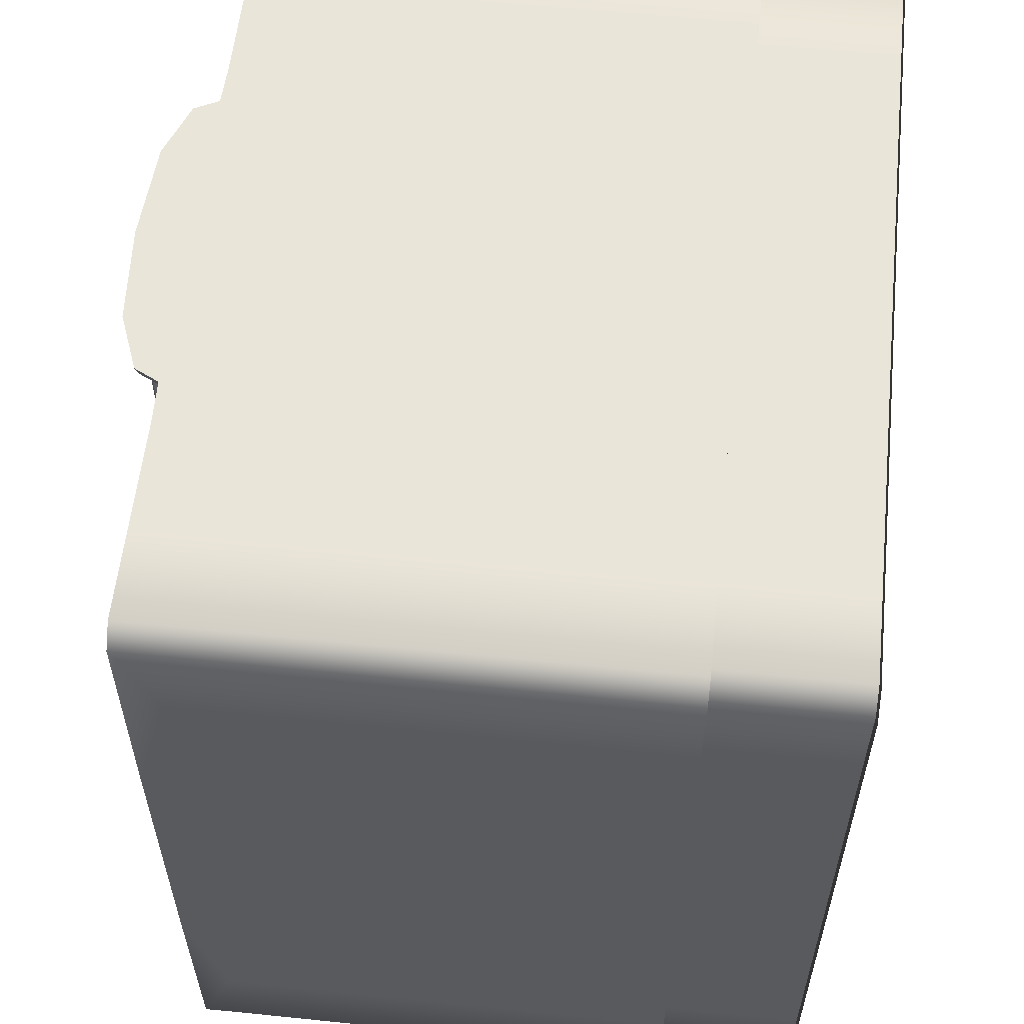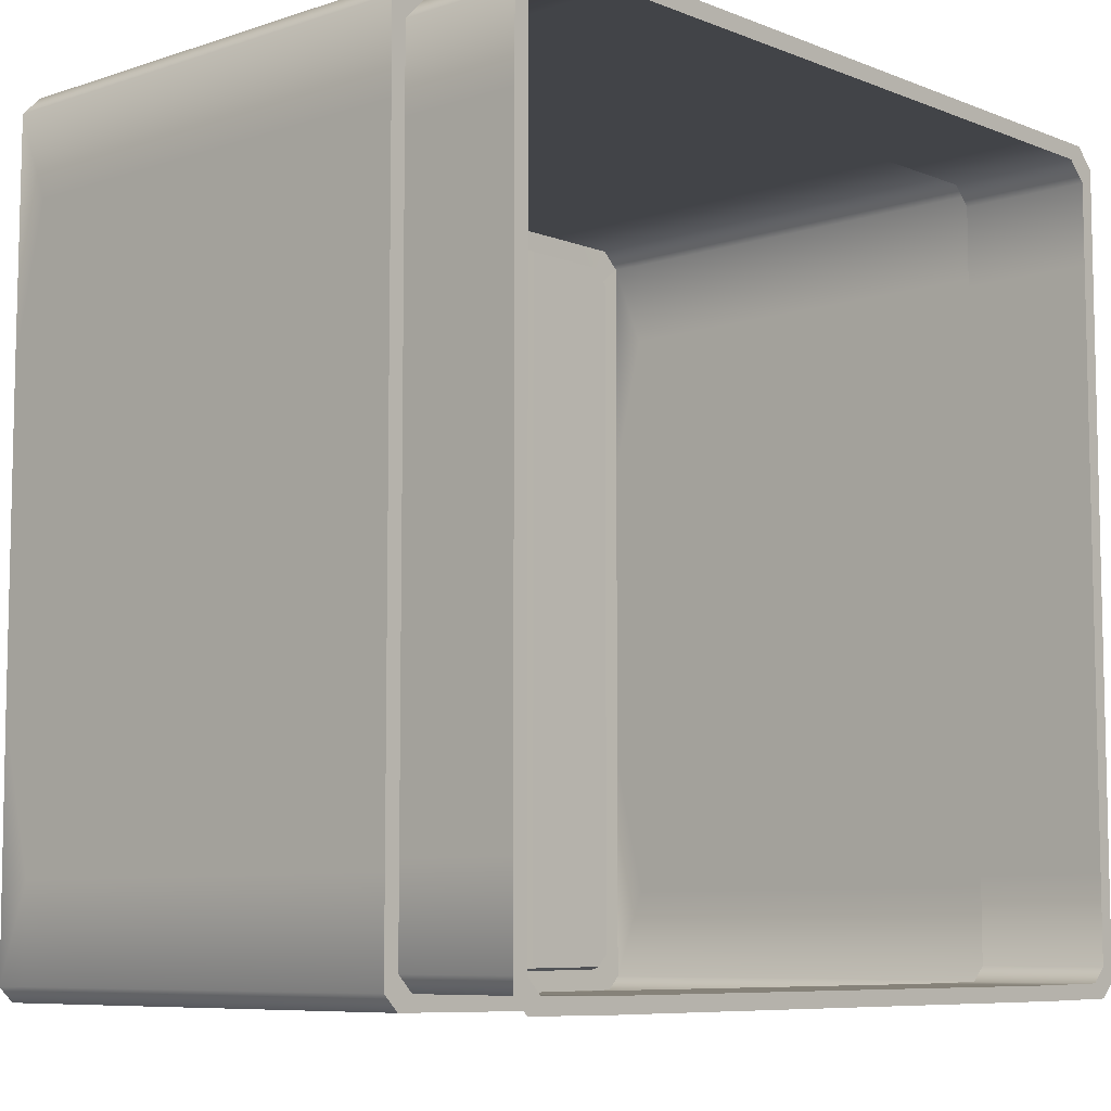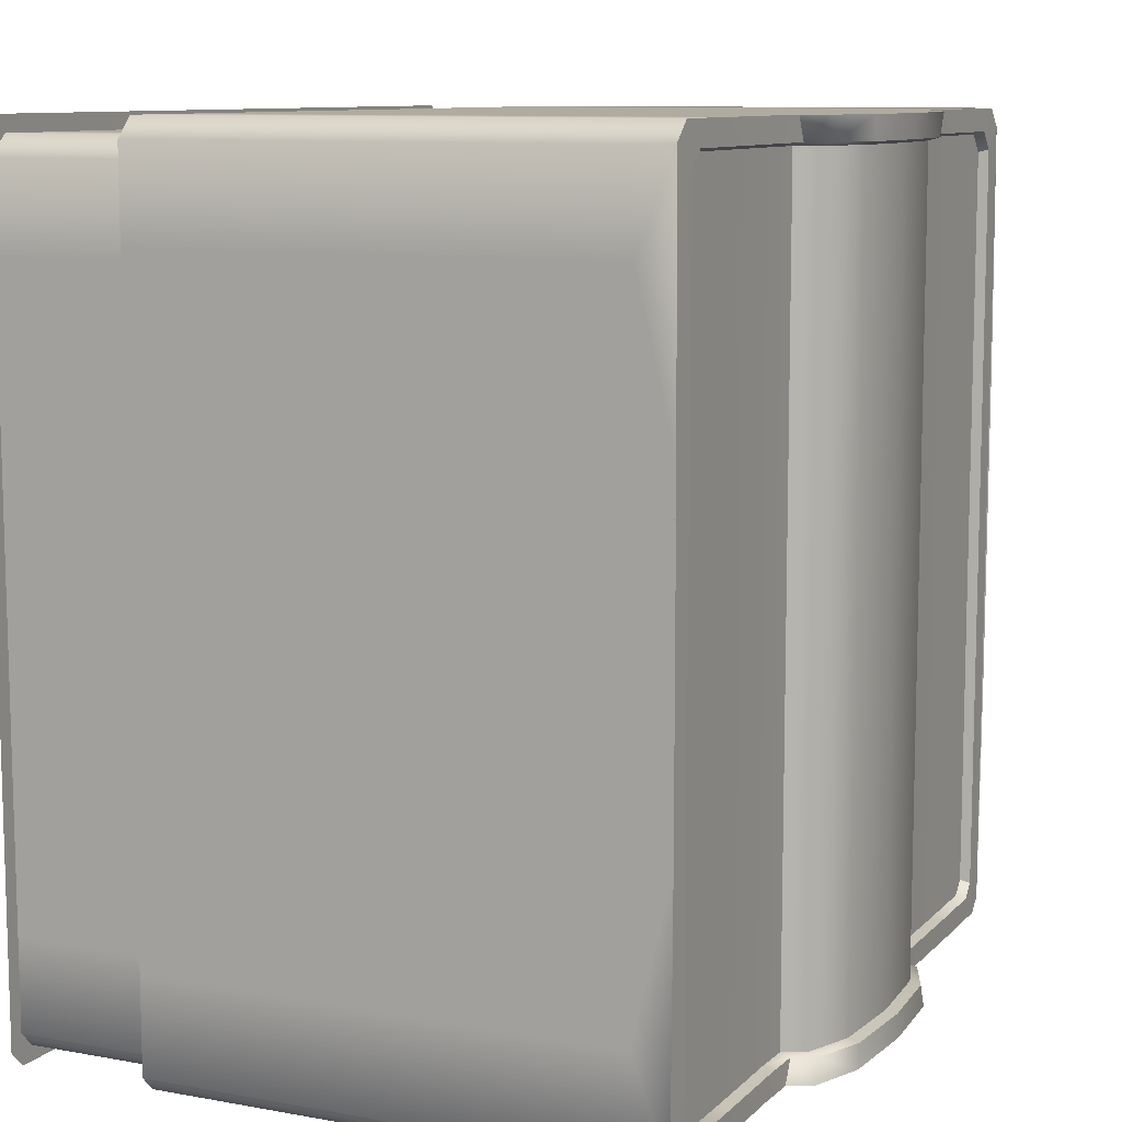
<metadata>
{"format":"obj","ext":"obj","renderer":"f3d","projection":"perspective","resolution":1024,"background":"white","views":[{"elev":58.0,"azim":-83.9,"up":"+Z"},{"elev":-7.8,"azim":-47.4,"up":"+Z"},{"elev":9.8,"azim":115.0,"up":"+Z"}]}
</metadata>
<code>
o alumsiding01.019_tree.002_tree.005_alumsiding01.019_tree.014
v 4.475 27.3 19.82
v 0 27.29 19.82
v -4.475 27.3 19.82
v 14.68 27.29 19.82
v 4.475 5.596 19.82
v 0 -0.9008 19.82
v 0 5.593 19.82
v -9.589 27.3 19.82
v 9.589 5.593 19.82
v 9.589 -0.9008 19.82
v 14.67 5.593 19.82
v -14.68 27.29 19.82
v 14.67 -0.9008 19.82
v 4.475 -0.9008 19.82
v 0 21.99 19.82
v 9.589 21.99 19.82
v 14.68 21.99 19.82
v 4.475 21.99 19.82
v -4.475 5.596 19.82
v 4.475 31.11 19.82
v 0 31.39 19.82
v 9.589 28.96 19.82
v 14.68 28.96 19.82
v 7.032 30.13 19.82
v 7.026 27.31 19.82
v 7.593 29.02 19.82
v -9.589 5.593 19.82
v 9.589 27.3 19.82
v -9.589 -0.9008 19.82
v -14.67 5.593 19.82
v -14.67 -0.9008 19.82
v -4.475 -0.9008 19.82
v 19.77 27.3 4.525
v 19.77 27.29 0.0506
v 19.77 27.3 -4.424
v 19.77 27.3 -9.538
v 19.77 27.3 9.639
v 19.77 27.29 14.73
v 19.77 27.29 -14.63
v 19.77 5.596 4.526
v 19.77 -0.9008 0.0506
v 19.77 5.593 0.0506
v 19.77 5.596 -4.425
v 19.77 5.593 -9.538
v 19.77 5.593 9.639
v 19.77 -0.9008 9.639
v 19.77 5.593 14.72
v 19.77 -0.9008 -9.538
v 19.77 -0.9008 14.72
v 19.77 -0.9008 4.526
v 19.77 21.99 0.0506
v 19.77 5.593 -14.62
v 19.77 -0.9008 -14.62
v 19.77 21.99 9.639
v 19.77 21.99 14.73
v 19.77 21.99 4.525
v 19.77 -0.9008 -4.425
v 19.77 29.02 0.0506
v 19.77 21.99 -9.538
v 19.77 21.99 -14.63
v 19.77 27.31 7.077
v 19.77 29.02 7.643
v 19.77 21.99 -4.424
v 19.77 29.02 -7.542
v 19.77 27.31 -6.976
v -9.589 21.99 19.82
v -14.68 21.99 19.82
v -4.475 21.99 19.82
v -4.475 31.11 19.82
v -9.589 28.96 19.82
v -14.68 28.96 19.82
v -7.032 30.13 19.82
v -7.026 27.31 19.82
v -7.593 29.02 19.82
v -9.589 27.86 19.82
v -19.77 27.3 4.525
v -19.77 27.29 0.0506
v -19.77 27.3 -4.424
v -19.77 27.3 -9.538
v -19.77 27.3 9.639
v -19.77 27.29 14.73
v -19.77 27.29 -14.63
v -19.77 5.596 4.526
v -19.77 -0.9008 0.0506
v -19.77 5.593 0.0506
v -19.77 5.596 -4.425
v -19.77 5.593 -9.538
v -19.77 5.593 9.639
v -19.77 -0.9008 9.639
v -19.77 5.593 14.72
v -19.77 -0.9008 -9.538
v -19.77 -0.9008 14.72
v -19.77 -0.9008 4.526
v -19.77 21.99 0.0506
v -19.77 5.593 -14.62
v -19.77 -0.9008 -14.62
v -19.77 21.99 9.639
v -19.77 21.99 14.73
v -19.77 21.99 4.525
v -19.77 -0.9008 -4.425
v -19.77 29.02 0.0506
v -19.77 21.99 -9.538
v -19.77 21.99 -14.63
v 4.475 27.3 -19.82
v 0 27.29 -19.82
v -19.77 27.31 7.077
v -19.77 29.02 7.643
v 9.589 27.3 -19.82
v 14.68 27.29 -19.82
v -19.77 21.99 -4.424
v 4.475 5.596 -19.82
v 0 -0.9008 -19.82
v 0 5.593 -19.82
v -19.77 29.02 -7.542
v -19.77 27.31 -6.976
v -4.475 27.3 -19.82
v 9.589 5.593 -19.82
v 9.589 -0.9008 -19.82
v 14.67 5.593 -19.82
v 14.67 -0.9008 -19.82
v 4.475 -0.9008 -19.82
v 0 21.99 -19.82
v -9.589 27.3 -19.82
v -14.68 27.29 -19.82
v -4.475 5.596 -19.82
v 9.589 21.99 -19.82
v 14.68 21.99 -19.82
v 4.475 21.99 -19.82
v 4.475 31.11 -19.82
v 0 31.39 -19.82
v 9.589 28.96 -19.82
v 14.68 28.96 -19.82
v 7.032 30.13 -19.82
v 7.026 27.31 -19.82
v 7.593 29.02 -19.82
v -9.589 5.593 -19.82
v -9.589 -0.9008 -19.82
v 9.589 27.86 -19.82
v -14.67 5.593 -19.82
v -14.67 -0.9008 -19.82
v -4.475 -0.9008 -19.82
v -9.589 21.99 -19.82
v -14.68 21.99 -19.82
v -4.475 21.99 -19.82
v -4.475 31.11 -19.82
v -9.589 28.96 -19.82
v 0 -0.9008 19.05
v 0 5.593 19.05
v -14.68 28.96 -19.82
v -7.032 30.13 -19.82
v 9.235 -0.9008 19.05
v 9.235 5.593 19.05
v 14.13 5.593 19.05
v 14.13 -0.9008 19.05
v 4.31 -0.9008 19.05
v -7.026 27.31 -19.82
v -7.593 29.02 -19.82
v 4.31 5.596 19.05
v -9.589 27.86 -19.82
v 19.04 -0.9008 0.006783
v 19.04 5.593 0.006782
v 19.04 -0.9008 -9.229
v 19.04 5.593 -9.229
v 19.04 -0.9008 -4.304
v 19.04 -0.9008 -14.13
v 19.04 -0.9008 9.242
v 19.04 5.593 9.242
v 19.04 5.593 14.14
v 19.04 -0.9008 14.14
v 19.04 -0.9008 4.317
v 19.04 5.593 -14.13
v 19.04 5.596 -4.304
v 19.04 5.596 4.317
v -9.235 -0.9008 19.05
v -9.235 5.593 19.05
v -14.13 5.593 19.05
v -14.13 -0.9008 19.05
v -4.31 -0.9008 19.05
v -4.31 5.596 19.05
v -19.04 -0.9008 0.006783
v -19.04 5.593 0.006782
v -19.04 -0.9008 -9.229
v -19.04 5.593 -9.229
v -19.04 -0.9008 -4.304
v -19.04 -0.9008 -14.13
v -19.04 -0.9008 9.242
v -19.04 5.593 9.242
v -19.04 5.593 14.14
v 0 -0.9008 -19.13
v 0 5.593 -19.13
v -19.04 -0.9008 14.14
v -19.04 -0.9008 4.317
v 9.235 -0.9008 -19.13
v 9.235 5.593 -19.13
v 14.13 5.593 -19.13
v 14.13 -0.9008 -19.13
v 4.31 -0.9008 -19.13
v -19.04 5.593 -14.13
v 4.31 5.596 -19.13
v -19.04 5.596 -4.304
v -19.04 5.596 4.317
v -9.235 -0.9008 -19.13
v -9.235 5.593 -19.13
v -14.13 5.593 -19.13
v -14.13 -0.9008 -19.13
v -4.31 -0.9008 -19.13
v -4.31 5.596 -19.13
v 19.77 27.29 18.91
v 18.87 27.29 19.82
v 19.77 -0.9008 18.86
v 18.82 -0.9008 19.82
v 18.86 21.99 19.82
v 19.77 21.99 18.91
v 18.87 28.96 19.82
v 19.77 28.96 18.97
v 18.85 5.593 19.82
v 19.77 5.593 18.89
v 18.1 -0.9008 19.05
v 19.04 -0.9008 18.1
v 19.04 5.593 18.1
v 18.11 5.593 19.05
v 19.07 27.29 -19.78
v 19.77 27.29 -19.07
v 19.77 5.593 -19.06
v 19.05 5.593 -19.78
v 19.03 -0.9008 -19.78
v 19.77 -0.9008 -19.04
v 19.06 21.99 -19.78
v 19.77 21.99 -19.07
v 19.77 28.96 -19.07
v 19.07 28.96 -19.78
v 18.31 -0.9008 -19.09
v 19.04 -0.9008 -18.36
v 18.31 5.593 -19.09
v 19.04 5.593 -18.36
v -19.77 27.29 18.91
v -18.87 27.29 19.82
v -19.77 -0.9008 18.86
v -18.82 -0.9008 19.82
v -18.86 21.99 19.82
v -19.77 21.99 18.91
v -18.87 28.96 19.82
v -19.77 28.96 18.91
v -18.85 5.593 19.82
v -19.77 5.593 18.89
v -18.1 -0.9008 19.05
v -19.04 -0.9008 18.1
v -19.04 5.593 18.1
v -18.11 5.593 19.05
v -19.07 27.29 -19.78
v -19.77 27.29 -19.07
v -19.77 5.593 -19.06
v -19.05 5.593 -19.78
v -19.03 -0.9008 -19.78
v -19.77 -0.9008 -19.04
v -19.06 21.99 -19.78
v -19.77 21.99 -19.07
v -19.07 28.96 -19.78
v -19.77 28.96 -19.11
v -18.31 -0.9008 -19.09
v -19.04 -0.9008 -18.36
v -18.31 5.593 -19.09
v -19.04 5.593 -18.36
v 8.96 28.98 18.74
v 8.96 28.98 -18.75
v 7.095 29.04 18.74
v 13.72 28.98 18.74
v -0 31.32 18.74
v 4.181 31.04 18.74
v 6.571 30.11 18.74
v 7.095 29.04 -18.75
v 6.571 30.11 -18.75
v -4.181 31.04 18.74
v -6.571 30.11 18.74
v 4.181 31.04 -18.75
v -7.095 29.04 18.74
v -8.96 28.98 18.74
v -8.96 28.98 -18.75
v -6.571 30.11 -18.75
v -4.181 31.04 -18.75
v -0 31.32 -18.75
v -13.72 28.98 18.74
v -7.095 29.04 -18.75
v 13.72 28.98 -18.75
v -13.72 28.98 -18.75
v -17.63 28.98 18.74
v -18.47 28.99 17.89
v 18.47 28.98 17.94
v 17.63 28.98 18.74
v 18.47 28.98 -18.04
v 17.82 28.98 -18.7
v -17.82 28.98 -18.7
v -18.47 28.98 -18.08
v 8.902 28.5 18.6
v 8.902 28.5 -18.6
v 7.049 28.56 18.6
v 13.63 28.5 18.6
v -0 30.82 18.6
v 4.154 30.55 18.6
v 6.528 29.62 18.6
v 7.049 28.56 -18.6
v 6.528 29.62 -18.6
v -4.154 30.55 18.6
v -6.528 29.62 18.6
v 4.154 30.55 -18.6
v -7.049 28.56 18.6
v -8.902 28.5 18.6
v -8.902 28.5 -18.6
v -6.528 29.62 -18.6
v -4.154 30.55 -18.6
v -0 30.82 -18.6
v -13.63 28.5 18.6
v -7.049 28.56 -18.6
v 13.63 28.5 -18.6
v -13.63 28.5 -18.6
v -17.52 28.5 18.6
v -18.35 28.51 17.75
v 18.35 28.5 17.8
v 17.52 28.5 18.6
v 18.35 28.51 -17.9
v 17.71 28.5 -18.56
v -17.71 28.5 -18.56
v -18.35 28.5 -17.94
f 243 293 259
f 215 290 288
f 288 320 318
f 287 323 293
f 243 287 293
f 215 230 290
f 288 290 320
f 287 317 323
f 68 2 3
f 75 74 70
f 73 75 8
f 18 2 15
f 16 11 17
f 16 5 9
f 217 55 213
f 144 105 122
f 9 153 11
f 146 159 149
f 50 166 46
f 244 67 240
f 49 219 210
f 187 191 188
f 260 140 254
f 83 187 88
f 131 284 132
f 213 38 208
f 25 16 28
f 4 16 17
f 5 15 7
f 118 196 120
f 30 66 67
f 19 15 68
f 156 123 159
f 185 183 198
f 2 20 21
f 107 76 106
f 135 265 131
f 133 271 135
f 176 27 30
f 24 25 26
f 90 248 245
f 106 80 107
f 18 25 1
f 22 28 23
f 28 4 23
f 215 38 62
f 98 245 241
f 200 85 86
f 110 78 115
f 198 87 95
f 65 59 36
f 91 185 96
f 121 193 118
f 56 34 33
f 47 54 55
f 54 40 56
f 232 195 234
f 10 154 151
f 59 43 44
f 63 34 51
f 59 52 60
f 149 250 258
f 150 283 279
f 14 151 155
f 225 127 228
f 119 234 195
f 39 59 60
f 13 218 154
f 54 61 37
f 38 54 37
f 40 51 56
f 43 51 42
f 105 145 130
f 228 109 222
f 61 62 37
f 35 58 34
f 65 36 64
f 58 33 34
f 62 61 33
f 56 33 61
f 37 62 38
f 4 212 209
f 64 35 65
f 63 65 35
f 36 39 64
f 132 222 109
f 139 262 253
f 81 241 236
f 57 162 164
f 142 139 143
f 187 192 186
f 72 3 69
f 88 188 90
f 146 285 278
f 97 90 98
f 97 83 88
f 72 74 73
f 186 93 89
f 84 184 100
f 82 102 79
f 159 157 156
f 175 178 179
f 124 256 250
f 81 243 107
f 66 73 8
f 70 71 75
f 99 77 94
f 178 148 179
f 32 174 29
f 179 7 19
f 202 141 137
f 102 86 110
f 75 12 8
f 31 246 239
f 205 137 140
f 214 288 289
f 48 165 162
f 68 3 73
f 81 97 98
f 143 253 256
f 247 92 238
f 102 115 79
f 95 102 103
f 128 105 104
f 119 126 127
f 126 111 128
f 120 232 226
f 204 260 262
f 206 190 189
f 42 173 161
f 2 69 3
f 263 95 252
f 40 167 173
f 113 199 190
f 6 178 32
f 114 115 78
f 80 81 107
f 52 235 224
f 126 134 108
f 109 126 108
f 111 122 128
f 156 142 123
f 29 177 31
f 132 291 231
f 26 28 22
f 86 94 110
f 135 138 134
f 105 129 104
f 1 24 20
f 71 286 242
f 134 138 108
f 101 78 77
f 133 135 134
f 183 86 87
f 66 19 68
f 128 104 134
f 131 132 138
f 138 109 108
f 39 229 223
f 115 114 79
f 206 112 141
f 99 106 76
f 110 77 78
f 104 133 134
f 47 220 168
f 20 270 269
f 142 125 136
f 76 101 77
f 83 94 85
f 240 12 237
f 257 82 251
f 106 97 80
f 124 142 143
f 130 280 281
f 125 122 113
f 155 148 147
f 152 154 153
f 152 155 151
f 219 168 220
f 85 201 83
f 163 165 171
f 163 164 162
f 170 161 173
f 169 167 168
f 167 170 173
f 164 161 160
f 96 261 255
f 192 84 93
f 252 103 257
f 203 206 202
f 203 205 204
f 249 30 244
f 246 176 249
f 150 116 156
f 261 198 263
f 183 184 200
f 197 190 199
f 196 194 195
f 194 197 199
f 171 233 235
f 144 156 116
f 46 169 49
f 188 247 248
f 159 124 149
f 53 233 165
f 41 164 160
f 6 155 147
f 117 195 194
f 60 224 229
f 192 181 180
f 42 172 43
f 112 197 121
f 45 168 167
f 150 156 157
f 79 114 82
f 11 221 216
f 177 175 176
f 240 236 241
f 44 171 52
f 153 218 221
f 100 182 91
f 41 170 50
f 136 204 139
f 184 181 200
f 5 152 9
f 191 89 92
f 125 203 136
f 17 216 212
f 175 19 27
f 7 158 5
f 43 163 44
f 113 207 125
f 111 194 199
f 12 66 8
f 208 212 213
f 215 209 208
f 213 216 217
f 218 220 221
f 210 218 211
f 221 217 216
f 23 209 214
f 226 233 227
f 228 224 225
f 222 229 228
f 231 223 222
f 234 233 232
f 225 235 234
f 39 230 64
f 236 242 243
f 244 241 245
f 248 246 249
f 238 246 247
f 245 249 244
f 71 237 12
f 254 261 260
f 252 256 253
f 257 250 256
f 250 259 258
f 261 262 260
f 263 253 262
f 259 82 114
f 280 311 281
f 283 308 313
f 273 298 303
f 276 307 277
f 278 315 308
f 285 322 315
f 271 302 301
f 293 322 292
f 274 303 304
f 272 305 302
f 284 321 291
f 275 311 305
f 70 282 71
f 258 293 292
f 231 290 230
f 130 275 129
f 157 278 283
f 23 289 267
f 72 276 74
f 69 274 72
f 26 264 266
f 129 272 133
f 74 277 70
f 22 267 264
f 24 266 270
f 21 269 268
f 21 273 69
f 145 279 280
f 149 292 285
f 242 287 243
f 303 309 304
f 299 311 298
f 302 299 300
f 296 302 300
f 320 321 314
f 303 311 310
f 309 306 304
f 315 307 308
f 323 317 315
f 301 294 295
f 294 314 295
f 307 313 308
f 276 304 306
f 287 316 317
f 266 294 296
f 283 309 279
f 264 297 294
f 279 310 280
f 277 312 282
f 269 298 268
f 282 316 286
f 270 299 269
f 288 319 289
f 271 295 265
f 266 300 270
f 267 319 297
f 265 314 284
f 290 321 320
f 68 15 2
f 75 73 74
f 18 1 2
f 16 9 11
f 16 18 5
f 217 47 55
f 144 116 105
f 9 152 153
f 50 170 166
f 244 30 67
f 49 169 219
f 187 186 191
f 260 205 140
f 83 201 187
f 131 265 284
f 213 55 38
f 25 18 16
f 4 28 16
f 5 18 15
f 118 193 196
f 30 27 66
f 19 7 15
f 185 182 183
f 2 1 20
f 135 271 265
f 133 272 271
f 176 175 27
f 90 188 248
f 215 208 38
f 98 90 245
f 200 181 85
f 198 183 87
f 65 63 59
f 91 182 185
f 121 197 193
f 56 51 34
f 47 45 54
f 54 45 40
f 232 196 195
f 10 13 154
f 59 63 43
f 63 35 34
f 59 44 52
f 149 124 250
f 150 157 283
f 14 10 151
f 225 119 127
f 119 225 234
f 39 36 59
f 13 211 218
f 54 56 61
f 38 55 54
f 40 42 51
f 43 63 51
f 105 116 145
f 228 127 109
f 35 64 58
f 58 62 33
f 4 17 212
f 132 231 222
f 139 204 262
f 81 98 241
f 57 48 162
f 142 136 139
f 187 201 192
f 72 73 3
f 88 187 188
f 146 149 285
f 97 88 90
f 97 99 83
f 186 192 93
f 84 180 184
f 82 103 102
f 159 146 157
f 175 174 178
f 124 143 256
f 81 236 243
f 66 68 73
f 99 76 77
f 178 147 148
f 32 178 174
f 179 148 7
f 202 206 141
f 102 87 86
f 75 71 12
f 31 177 246
f 205 202 137
f 214 215 288
f 48 53 165
f 81 80 97
f 143 139 253
f 247 191 92
f 102 110 115
f 95 87 102
f 128 122 105
f 119 117 126
f 126 117 111
f 120 196 232
f 204 205 260
f 206 207 190
f 42 40 173
f 2 21 69
f 263 198 95
f 40 45 167
f 113 111 199
f 6 147 178
f 52 171 235
f 126 128 134
f 109 127 126
f 111 113 122
f 156 144 142
f 29 174 177
f 132 284 291
f 26 25 28
f 86 85 94
f 135 131 138
f 105 130 129
f 1 25 24
f 71 282 286
f 101 114 78
f 183 200 86
f 66 27 19
f 138 132 109
f 39 60 229
f 206 189 112
f 110 94 77
f 104 129 133
f 47 217 220
f 20 24 270
f 142 144 125
f 76 107 101
f 83 99 94
f 240 67 12
f 257 103 82
f 106 99 97
f 124 123 142
f 130 145 280
f 125 144 122
f 155 158 148
f 152 151 154
f 152 158 155
f 219 169 168
f 85 181 201
f 163 162 165
f 163 172 164
f 170 160 161
f 169 166 167
f 167 166 170
f 164 172 161
f 96 185 261
f 192 180 84
f 252 95 103
f 203 207 206
f 203 202 205
f 249 176 30
f 246 177 176
f 150 145 116
f 261 185 198
f 183 182 184
f 197 189 190
f 196 193 194
f 194 193 197
f 171 165 233
f 46 166 169
f 188 191 247
f 159 123 124
f 53 227 233
f 41 57 164
f 6 14 155
f 117 119 195
f 60 52 224
f 192 201 181
f 42 161 172
f 112 189 197
f 45 47 168
f 11 153 221
f 177 174 175
f 240 237 236
f 44 163 171
f 153 154 218
f 100 184 182
f 41 160 170
f 136 203 204
f 184 180 181
f 5 158 152
f 191 186 89
f 125 207 203
f 17 11 216
f 175 179 19
f 7 148 158
f 43 172 163
f 113 190 207
f 111 117 194
f 12 67 66
f 208 209 212
f 215 214 209
f 213 212 216
f 218 219 220
f 210 219 218
f 221 220 217
f 23 4 209
f 226 232 233
f 228 229 224
f 222 223 229
f 231 230 223
f 234 235 233
f 225 224 235
f 39 223 230
f 236 237 242
f 244 240 241
f 248 247 246
f 238 239 246
f 245 248 249
f 71 242 237
f 254 255 261
f 252 257 256
f 257 251 250
f 250 251 259
f 261 263 262
f 263 252 253
f 259 251 82
f 280 310 311
f 283 278 308
f 273 268 298
f 276 306 307
f 278 285 315
f 285 292 322
f 271 272 302
f 293 323 322
f 274 273 303
f 272 275 305
f 284 314 321
f 275 281 311
f 70 277 282
f 258 259 293
f 231 291 290
f 130 281 275
f 157 146 278
f 23 214 289
f 72 274 276
f 69 273 274
f 26 22 264
f 129 275 272
f 74 276 277
f 22 23 267
f 24 26 266
f 21 20 269
f 21 268 273
f 145 150 279
f 149 258 292
f 242 286 287
f 303 310 309
f 299 305 311
f 302 305 299
f 296 301 302
f 314 297 318
f 297 319 318
f 318 320 314
f 303 298 311
f 309 313 306
f 315 312 307
f 316 312 317
f 312 315 317
f 315 322 323
f 301 296 294
f 294 297 314
f 307 306 313
f 276 274 304
f 287 286 316
f 266 264 294
f 283 313 309
f 264 267 297
f 279 309 310
f 277 307 312
f 269 299 298
f 282 312 316
f 270 300 299
f 288 318 319
f 271 301 295
f 266 296 300
f 267 289 319
f 265 295 314
f 290 291 321

</code>
